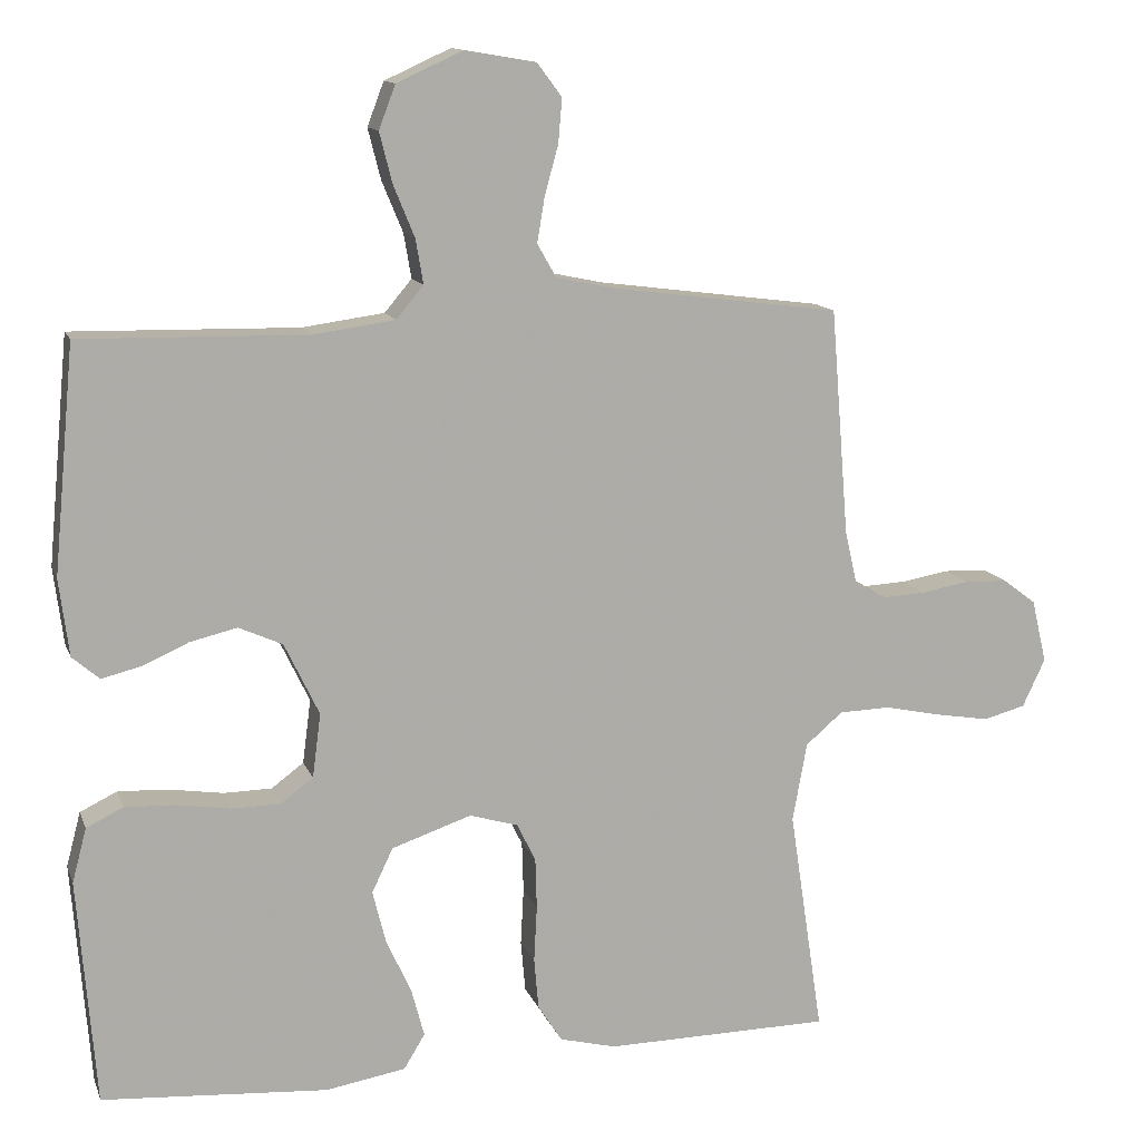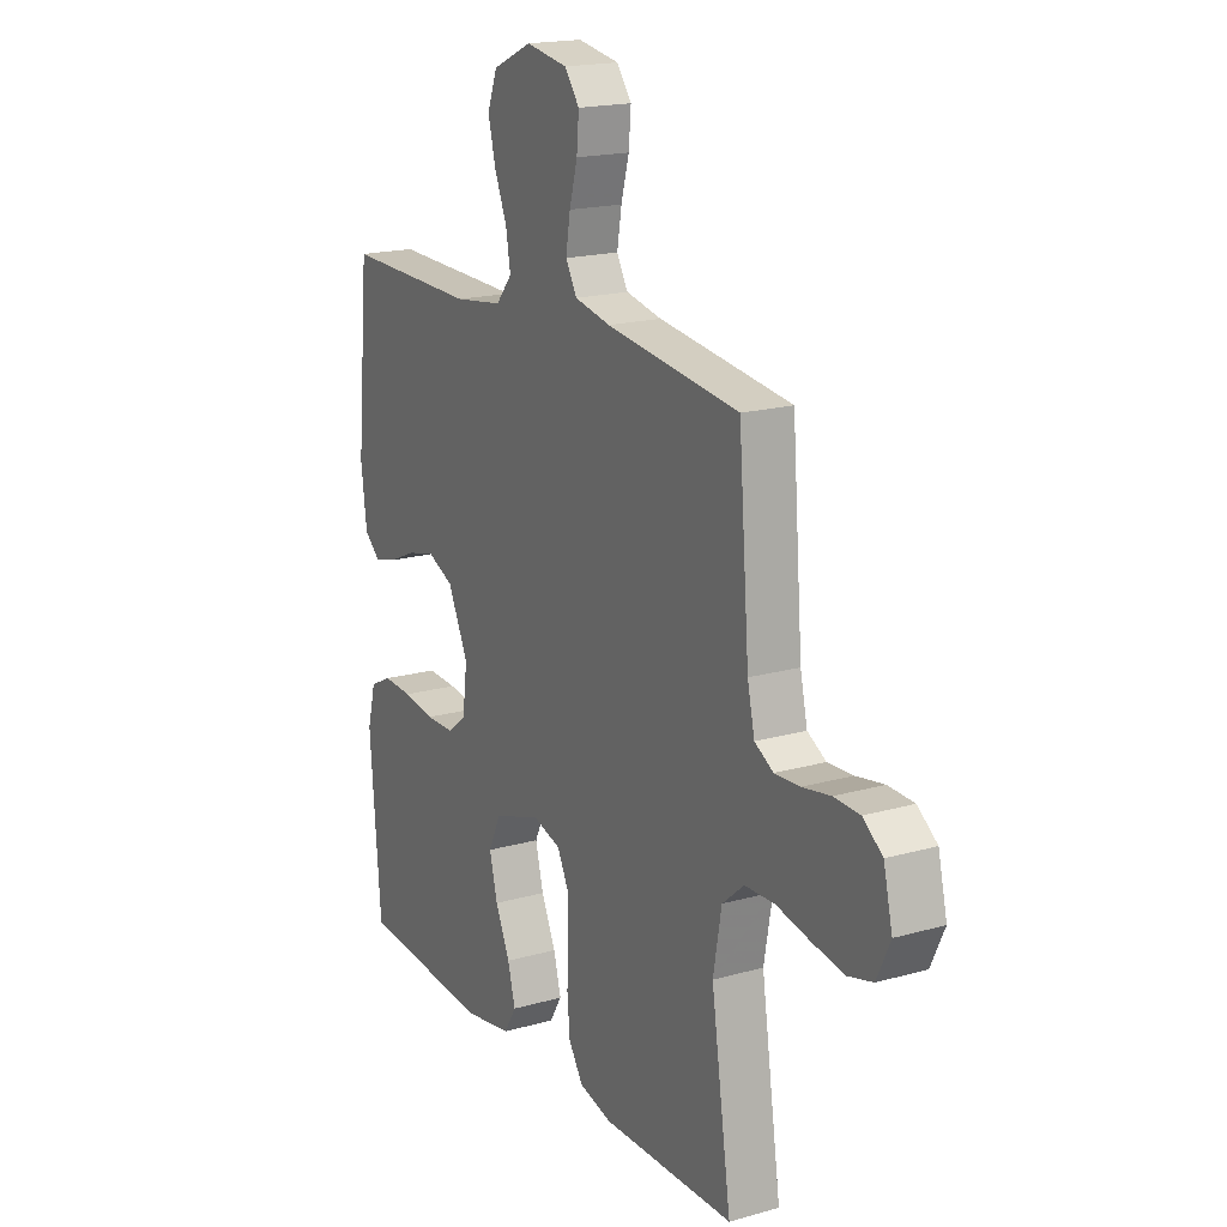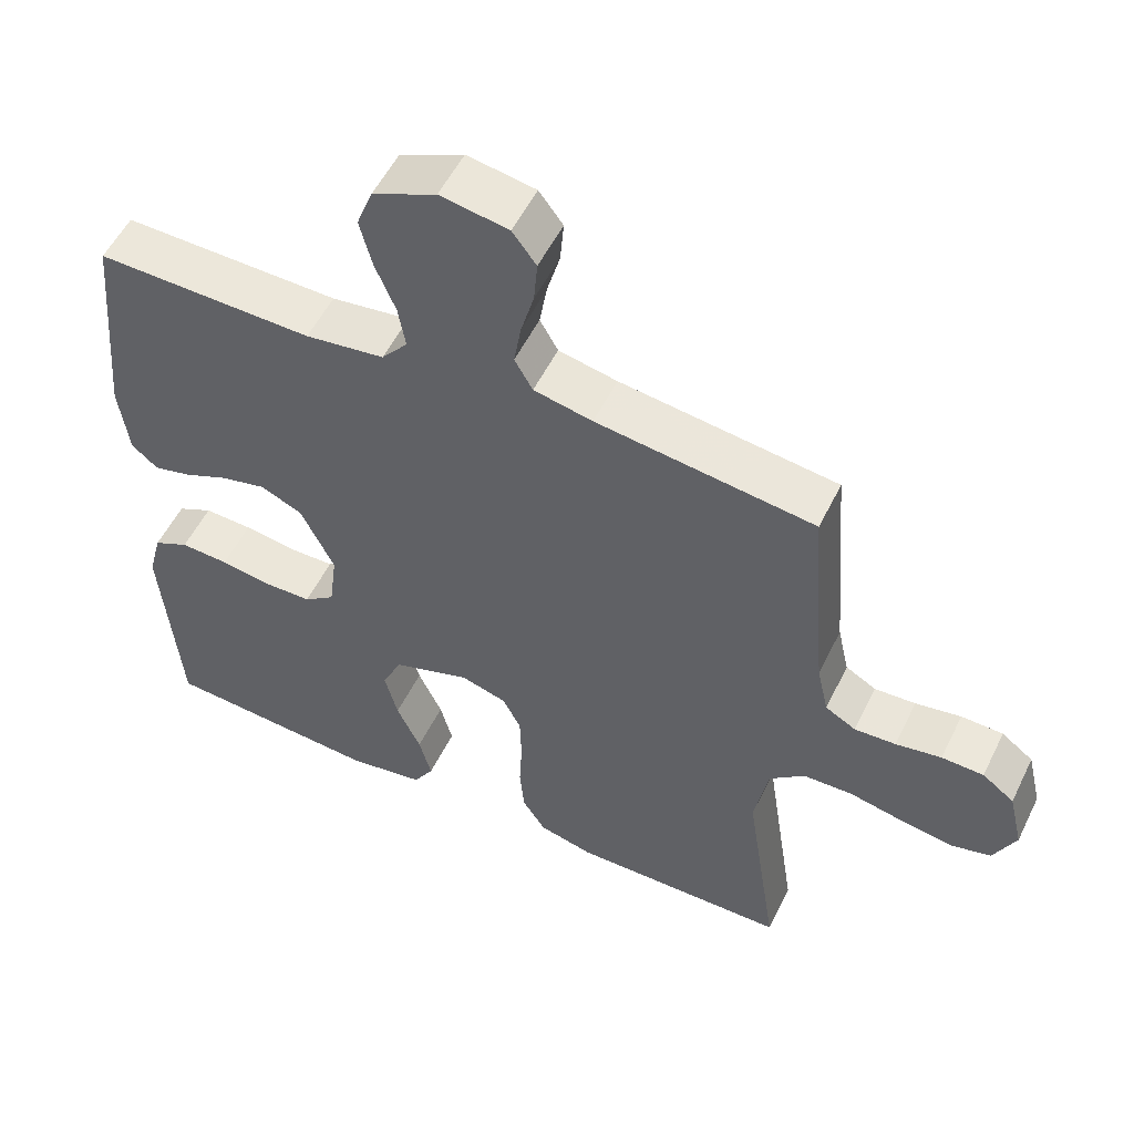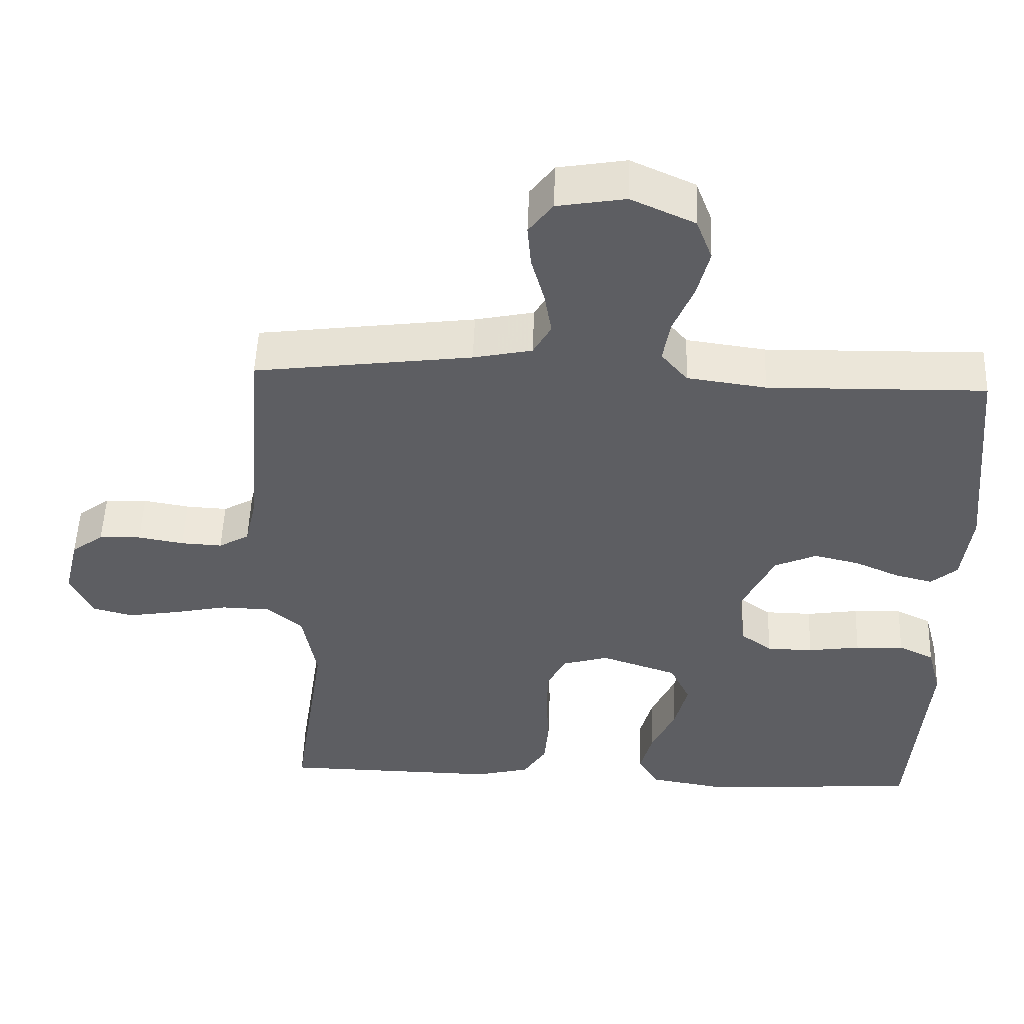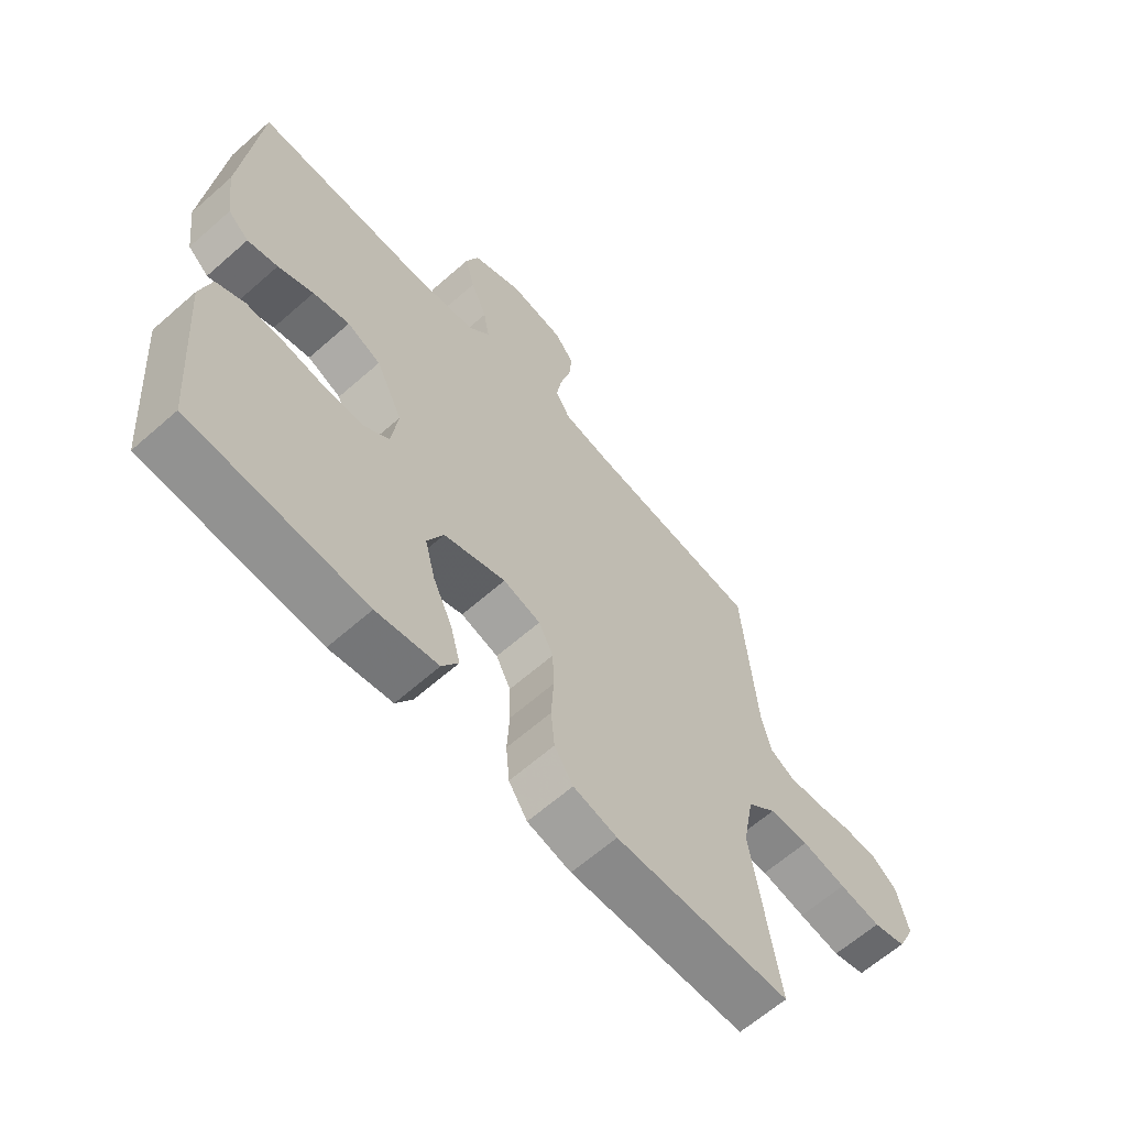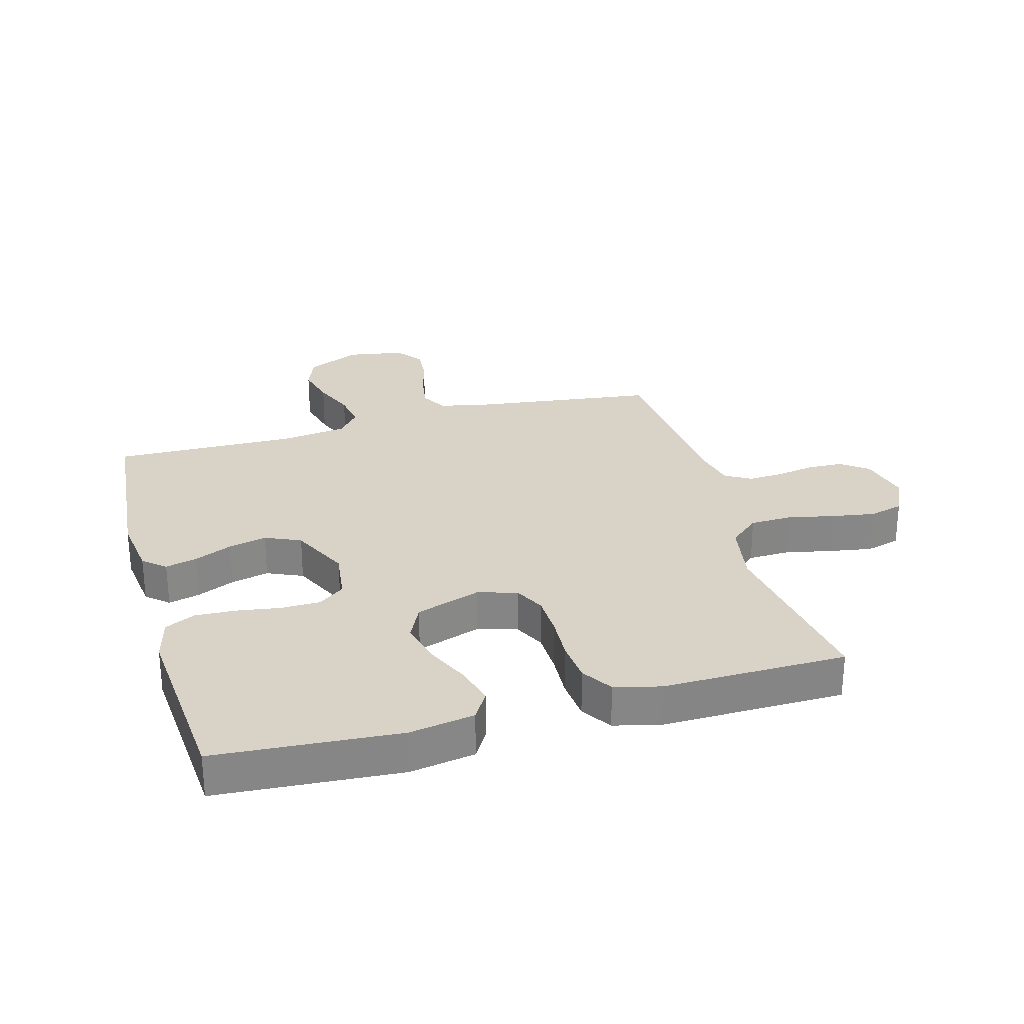
<metadata>
{"format":"obj","ext":"obj","renderer":"f3d","projection":"perspective","resolution":1024,"background":"white","views":[{"elev":12.7,"azim":164.2,"up":"+Z"},{"elev":18.2,"azim":-118.8,"up":"+Z"},{"elev":54.2,"azim":-154.2,"up":"+Z"},{"elev":51.5,"azim":2.1,"up":"+Z"},{"elev":-63.6,"azim":131.6,"up":"+Z"},{"elev":28.1,"azim":164.4,"up":"+Y"}]}
</metadata>
<code>
v 0.5 0.07 0.5
v 0.528 0.07 0.2
v 0.515 0.07 0.098
v 0.479 0.07 0.067
v 0.427 0.07 0.08
v 0.366 0.07 0.107
v 0.303 0.07 0.122
v 0.245 0.07 0.096
v 0.199 0.07 0
v 0.21 0.07 -0.085
v 0.253 0.07 -0.117
v 0.317 0.07 -0.118
v 0.389 0.07 -0.107
v 0.456 0.07 -0.104
v 0.505 0.07 -0.128
v 0.524 0.07 -0.2
v 0.5 0.07 -0.5
v 0.2 0.07 -0.521
v 0.094 0.07 -0.503
v 0.066 0.07 -0.457
v 0.083 0.07 -0.393
v 0.116 0.07 -0.321
v 0.134 0.07 -0.25
v 0.106 0.07 -0.191
v 0 0.07 -0.155
v -0.064 0.07 -0.174
v -0.089 0.07 -0.224
v -0.091 0.07 -0.292
v -0.087 0.07 -0.367
v -0.093 0.07 -0.435
v -0.125 0.07 -0.485
v -0.2 0.07 -0.504
v -0.5 0.07 -0.5
v -0.455 0.07 -0.2
v -0.474 0.07 -0.095
v -0.523 0.07 -0.053
v -0.591 0.07 -0.051
v -0.667 0.07 -0.067
v -0.738 0.07 -0.079
v -0.794 0.07 -0.064
v -0.824 0.07 0
v -0.804 0.07 0.084
v -0.76 0.07 0.117
v -0.702 0.07 0.119
v -0.639 0.07 0.108
v -0.582 0.07 0.105
v -0.54 0.07 0.129
v -0.524 0.07 0.2
v -0.5 0.07 0.5
v -0.2 0.07 0.539
v -0.119 0.07 0.556
v -0.094 0.07 0.6
v -0.104 0.07 0.66
v -0.122 0.07 0.725
v -0.127 0.07 0.784
v -0.094 0.07 0.828
v 0 0.07 0.844
v 0.088 0.07 0.804
v 0.11 0.07 0.746
v 0.093 0.07 0.679
v 0.065 0.07 0.611
v 0.055 0.07 0.552
v 0.091 0.07 0.509
v 0.2 0.07 0.494
v 0.5 0 0.5
v 0.528 0 0.2
v 0.515 0 0.098
v 0.479 0 0.067
v 0.427 0 0.08
v 0.366 0 0.107
v 0.303 0 0.122
v 0.245 0 0.096
v 0.199 0 0
v 0.21 0 -0.085
v 0.253 0 -0.117
v 0.317 0 -0.118
v 0.389 0 -0.107
v 0.456 0 -0.104
v 0.505 0 -0.128
v 0.524 0 -0.2
v 0.5 0 -0.5
v 0.2 0 -0.521
v 0.094 0 -0.503
v 0.066 0 -0.457
v 0.083 0 -0.393
v 0.116 0 -0.321
v 0.134 0 -0.25
v 0.106 0 -0.191
v 0 0 -0.155
v -0.064 0 -0.174
v -0.089 0 -0.224
v -0.091 0 -0.292
v -0.087 0 -0.367
v -0.093 0 -0.435
v -0.125 0 -0.485
v -0.2 0 -0.504
v -0.5 0 -0.5
v -0.455 0 -0.2
v -0.474 0 -0.095
v -0.523 0 -0.053
v -0.591 0 -0.051
v -0.667 0 -0.067
v -0.738 0 -0.079
v -0.794 0 -0.064
v -0.824 0 0
v -0.804 0 0.084
v -0.76 0 0.117
v -0.702 0 0.119
v -0.639 0 0.108
v -0.582 0 0.105
v -0.54 0 0.129
v -0.524 0 0.2
v -0.5 0 0.5
v -0.2 0 0.539
v -0.119 0 0.556
v -0.094 0 0.6
v -0.104 0 0.66
v -0.122 0 0.725
v -0.127 0 0.784
v -0.094 0 0.828
v 0 0 0.844
v 0.088 0 0.804
v 0.11 0 0.746
v 0.093 0 0.679
v 0.065 0 0.611
v 0.055 0 0.552
v 0.091 0 0.509
v 0.2 0 0.494
f 59 60 61
f 58 59 61
f 57 58 61
f 56 57 61
f 55 56 61
f 54 55 61
f 53 54 61
f 52 53 61 62
f 51 52 62 63
f 48 49 50
f 50 51 63
f 48 50 63
f 47 48 63
f 43 44 45
f 42 43 45
f 41 42 45
f 40 41 45
f 39 40 45
f 38 39 45
f 37 38 45
f 36 37 45 46
f 35 36 46 47
f 32 33 34
f 31 32 34
f 30 31 34
f 29 30 34
f 28 29 34
f 27 28 34 35
f 47 63 64
f 35 47 64
f 27 35 64
f 26 27 64
f 20 21 22
f 19 20 22
f 18 19 22
f 17 18 22
f 16 17 22
f 15 16 22
f 14 15 22
f 13 14 22
f 12 13 22
f 11 12 22 23
f 10 11 23 24
f 4 5 6
f 3 4 6
f 2 3 6
f 1 2 6
f 64 1 6
f 64 6 7
f 25 26 64
f 9 10 24 25
f 8 9 25 64
f 7 8 64
f 125 124 123
f 125 123 122
f 125 122 121
f 125 121 120
f 125 120 119
f 125 119 118
f 125 118 117
f 126 125 117 116
f 127 126 116 115
f 114 113 112
f 127 115 114
f 127 114 112
f 127 112 111
f 109 108 107
f 109 107 106
f 109 106 105
f 109 105 104
f 109 104 103
f 109 103 102
f 109 102 101
f 110 109 101 100
f 111 110 100 99
f 98 97 96
f 98 96 95
f 98 95 94
f 98 94 93
f 98 93 92
f 99 98 92 91
f 128 127 111
f 128 111 99
f 128 99 91
f 128 91 90
f 86 85 84
f 86 84 83
f 86 83 82
f 86 82 81
f 86 81 80
f 86 80 79
f 86 79 78
f 86 78 77
f 86 77 76
f 87 86 76 75
f 88 87 75 74
f 70 69 68
f 70 68 67
f 70 67 66
f 70 66 65
f 70 65 128
f 71 70 128
f 128 90 89
f 89 88 74 73
f 128 89 73 72
f 128 72 71
f 1 65 66 2
f 2 66 67 3
f 3 67 68 4
f 4 68 69 5
f 5 69 70 6
f 6 70 71 7
f 7 71 72 8
f 8 72 73 9
f 9 73 74 10
f 10 74 75 11
f 11 75 76 12
f 12 76 77 13
f 13 77 78 14
f 14 78 79 15
f 15 79 80 16
f 16 80 81 17
f 17 81 82 18
f 18 82 83 19
f 19 83 84 20
f 20 84 85 21
f 21 85 86 22
f 22 86 87 23
f 23 87 88 24
f 24 88 89 25
f 25 89 90 26
f 26 90 91 27
f 27 91 92 28
f 28 92 93 29
f 29 93 94 30
f 30 94 95 31
f 31 95 96 32
f 32 96 97 33
f 33 97 98 34
f 34 98 99 35
f 35 99 100 36
f 36 100 101 37
f 37 101 102 38
f 38 102 103 39
f 39 103 104 40
f 40 104 105 41
f 41 105 106 42
f 42 106 107 43
f 43 107 108 44
f 44 108 109 45
f 45 109 110 46
f 46 110 111 47
f 47 111 112 48
f 48 112 113 49
f 49 113 114 50
f 50 114 115 51
f 51 115 116 52
f 52 116 117 53
f 53 117 118 54
f 54 118 119 55
f 55 119 120 56
f 56 120 121 57
f 57 121 122 58
f 58 122 123 59
f 59 123 124 60
f 60 124 125 61
f 61 125 126 62
f 62 126 127 63
f 63 127 128 64
f 64 128 65 1

</code>
